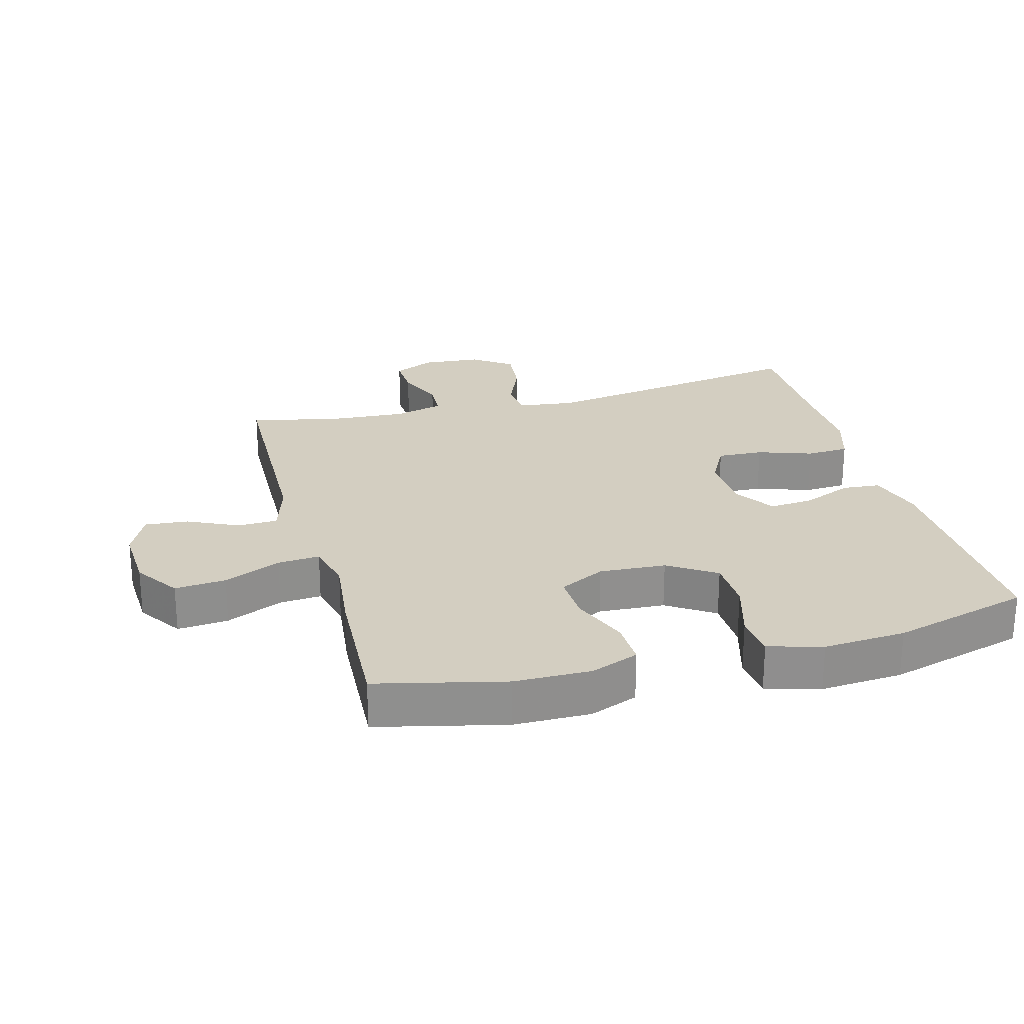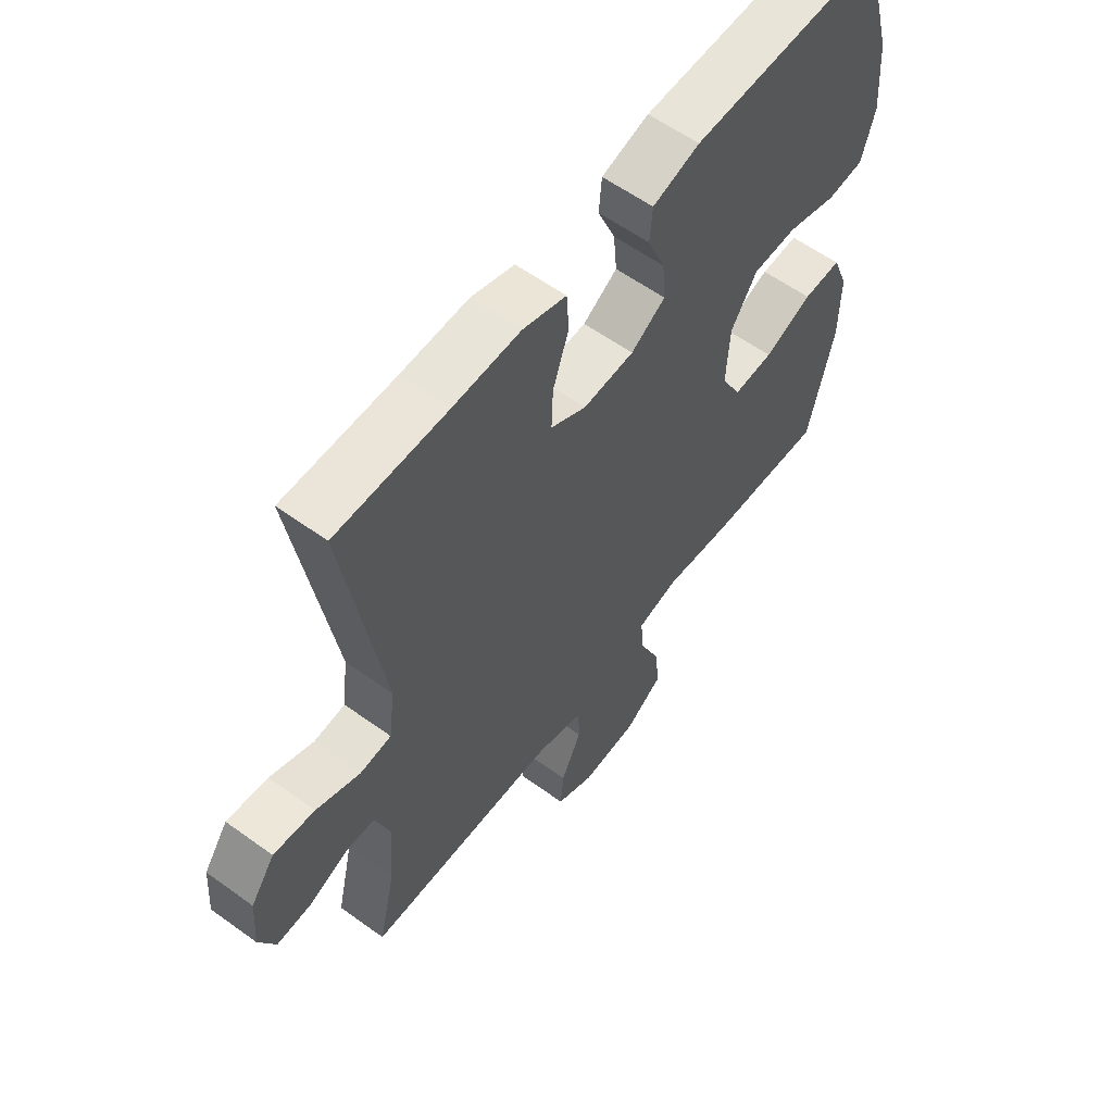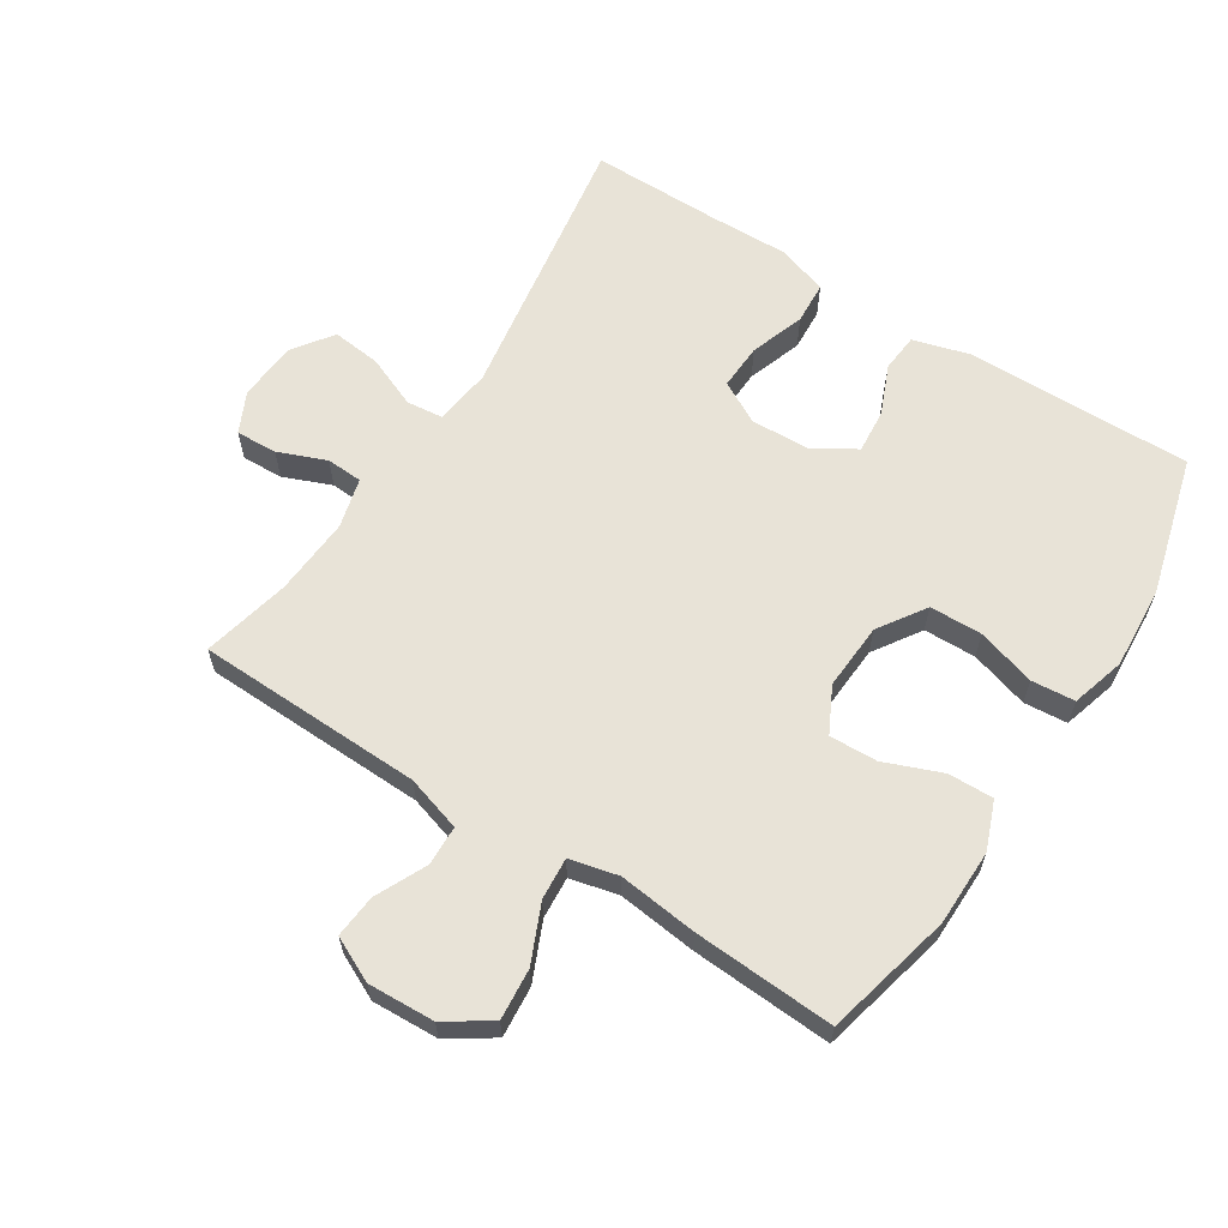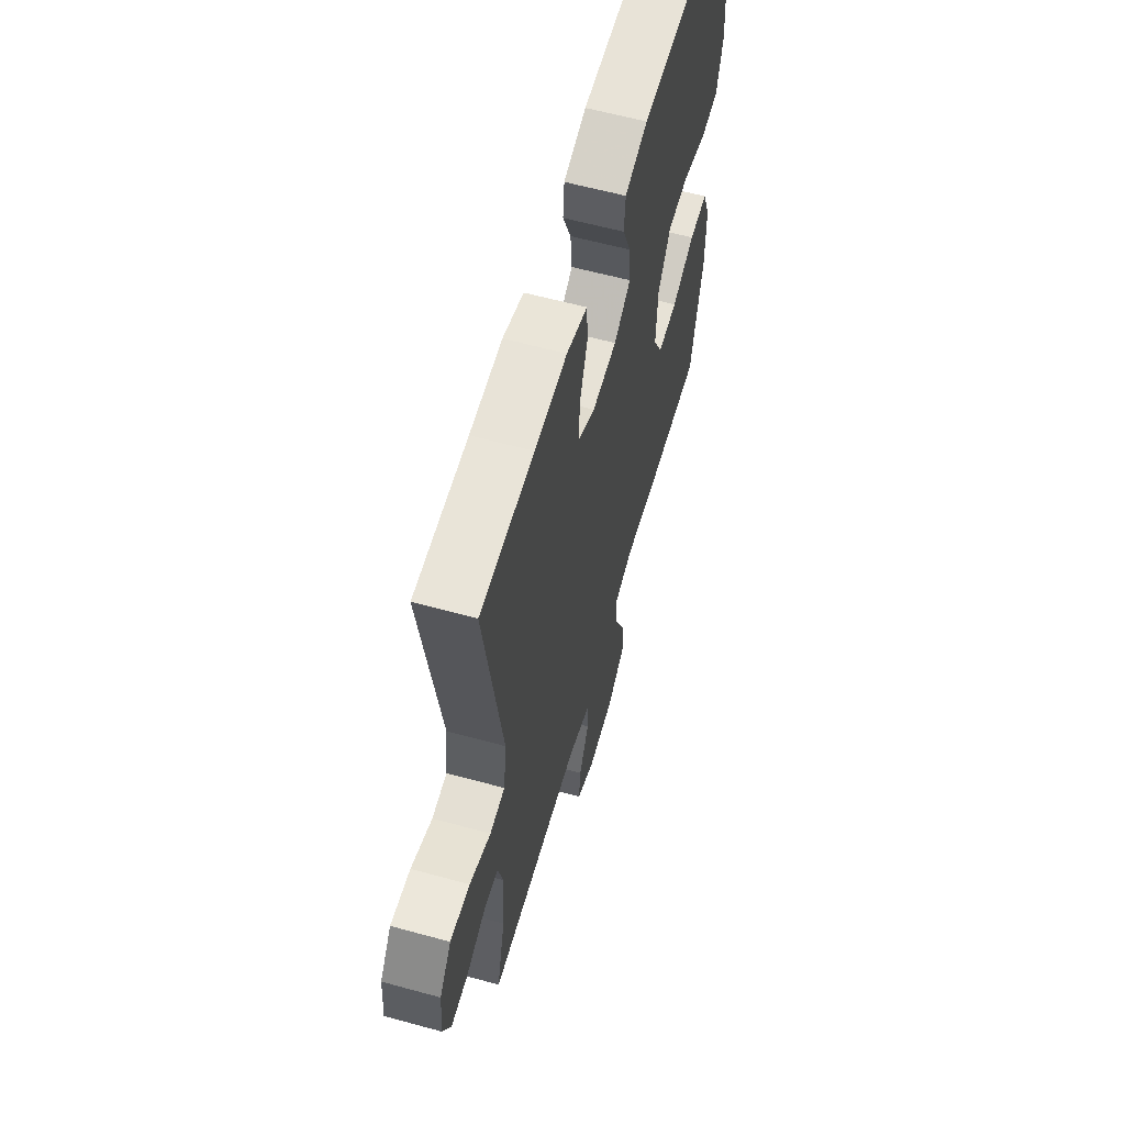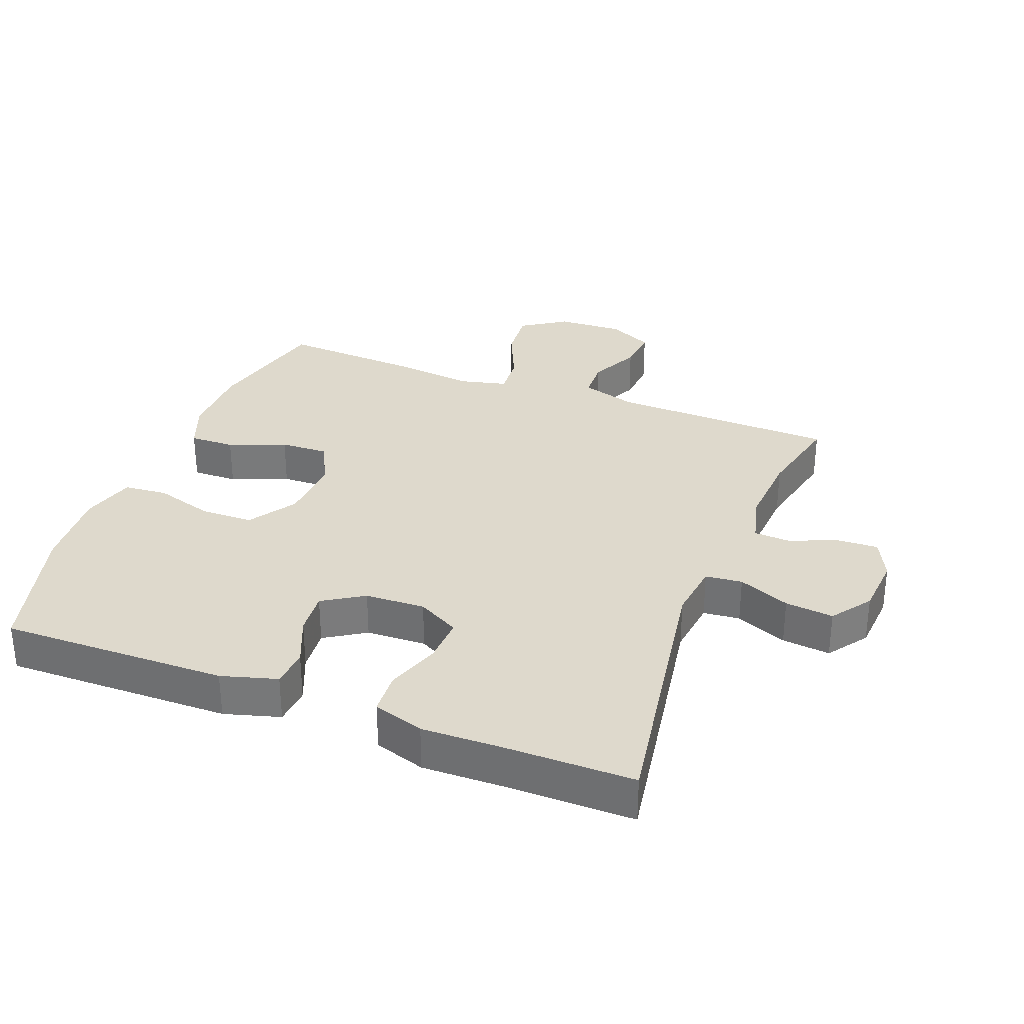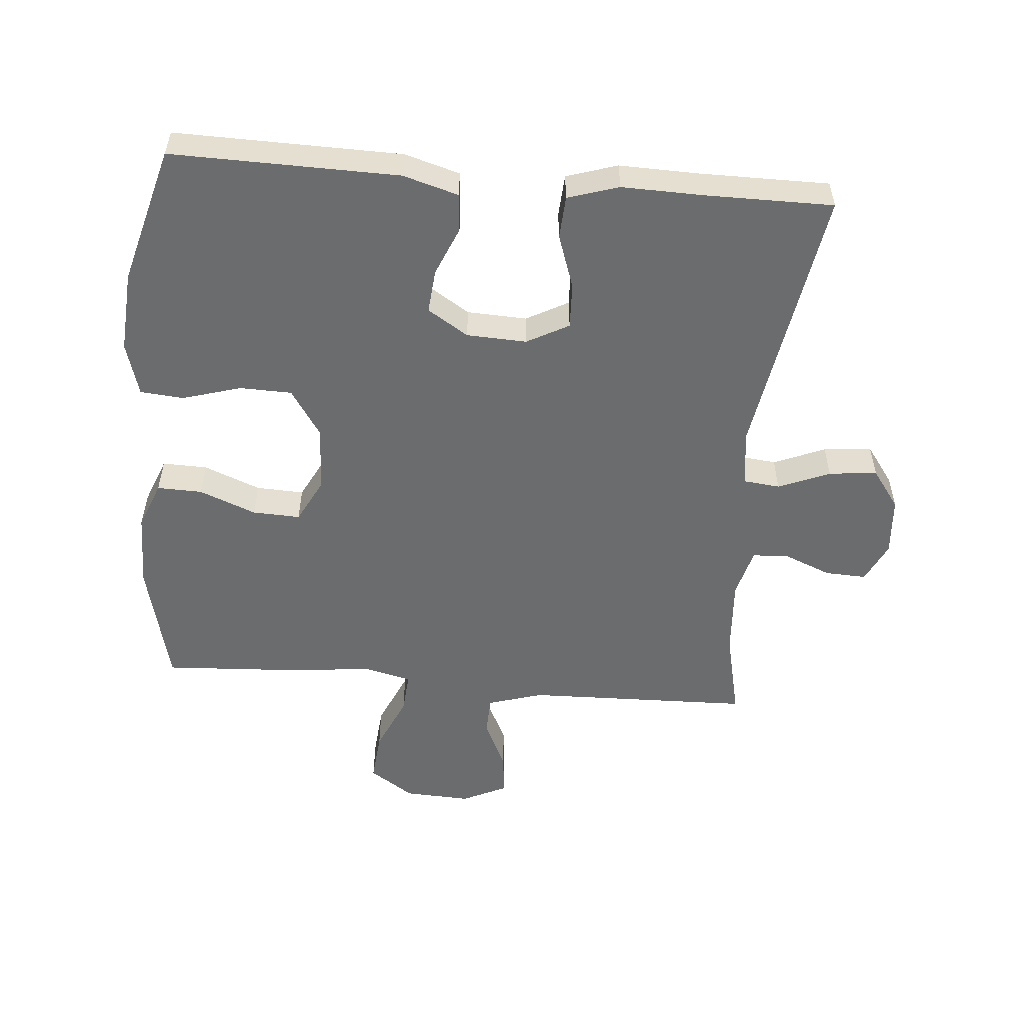
<metadata>
{"format":"obj","ext":"obj","renderer":"f3d","projection":"perspective","resolution":1024,"background":"white","views":[{"elev":24.9,"azim":-105.2,"up":"+Y"},{"elev":58.8,"azim":126.7,"up":"+Z"},{"elev":62.3,"azim":-147.3,"up":"+Y"},{"elev":60.4,"azim":105.7,"up":"+Z"},{"elev":32.0,"azim":21.1,"up":"+Y"},{"elev":-53.6,"azim":-4.9,"up":"+Y"}]}
</metadata>
<code>
v -0.5 0.07 -0.5
v -0.547 0.07 -0.303
v -0.548 0.07 -0.185
v -0.519 0.07 -0.111
v -0.449 0.07 -0.113
v -0.361 0.07 -0.148
v -0.287 0.07 -0.151
v -0.251 0.07 -0.081
v -0.257 0.07 0.022
v -0.305 0.07 0.095
v -0.386 0.07 0.097
v -0.477 0.07 0.07
v -0.544 0.07 0.076
v -0.568 0.07 0.159
v -0.559 0.07 0.286
v -0.5 0.07 0.5
v -0.149 0.07 0.494
v -0.063 0.07 0.469
v -0.058 0.07 0.41
v -0.09 0.07 0.334
v -0.096 0.07 0.266
v -0.033 0.07 0.226
v 0.06 0.07 0.222
v 0.125 0.07 0.257
v 0.122 0.07 0.328
v 0.093 0.07 0.412
v 0.097 0.07 0.478
v 0.176 0.07 0.503
v 0.298 0.07 0.5
v 0.5 0.07 0.5
v 0.431 0.07 0.074
v 0.442 0.07 -0.015
v 0.499 0.07 -0.021
v 0.579 0.07 0.012
v 0.654 0.07 0.02
v 0.698 0.07 -0.041
v 0.705 0.07 -0.133
v 0.675 0.07 -0.196
v 0.611 0.07 -0.193
v 0.537 0.07 -0.163
v 0.481 0.07 -0.166
v 0.461 0.07 -0.243
v 0.469 0.07 -0.364
v 0.5 0.07 -0.5
v 0.15 0.07 -0.509
v 0.064 0.07 -0.535
v 0.062 0.07 -0.597
v 0.099 0.07 -0.675
v 0.105 0.07 -0.742
v 0.036 0.07 -0.775
v -0.067 0.07 -0.77
v -0.136 0.07 -0.724
v -0.129 0.07 -0.645
v -0.09 0.07 -0.557
v -0.085 0.07 -0.492
v -0.16 0.07 -0.474
v -0.282 0.07 -0.488
v -0.5 0 -0.5
v -0.547 0 -0.303
v -0.548 0 -0.185
v -0.519 0 -0.111
v -0.449 0 -0.113
v -0.361 0 -0.148
v -0.287 0 -0.151
v -0.251 0 -0.081
v -0.257 0 0.022
v -0.305 0 0.095
v -0.386 0 0.097
v -0.477 0 0.07
v -0.544 0 0.076
v -0.568 0 0.159
v -0.559 0 0.286
v -0.5 0 0.5
v -0.149 0 0.494
v -0.063 0 0.469
v -0.058 0 0.41
v -0.09 0 0.334
v -0.096 0 0.266
v -0.033 0 0.226
v 0.06 0 0.222
v 0.125 0 0.257
v 0.122 0 0.328
v 0.093 0 0.412
v 0.097 0 0.478
v 0.176 0 0.503
v 0.298 0 0.5
v 0.5 0 0.5
v 0.431 0 0.074
v 0.442 0 -0.015
v 0.499 0 -0.021
v 0.579 0 0.012
v 0.654 0 0.02
v 0.698 0 -0.041
v 0.705 0 -0.133
v 0.675 0 -0.196
v 0.611 0 -0.193
v 0.537 0 -0.163
v 0.481 0 -0.166
v 0.461 0 -0.243
v 0.469 0 -0.364
v 0.5 0 -0.5
v 0.15 0 -0.509
v 0.064 0 -0.535
v 0.062 0 -0.597
v 0.099 0 -0.675
v 0.105 0 -0.742
v 0.036 0 -0.775
v -0.067 0 -0.77
v -0.136 0 -0.724
v -0.129 0 -0.645
v -0.09 0 -0.557
v -0.085 0 -0.492
v -0.16 0 -0.474
v -0.282 0 -0.488
f 4 5 6
f 3 4 6
f 2 3 6
f 1 2 6
f 57 1 6
f 56 57 6
f 55 56 6 7
f 52 53 54
f 51 52 54
f 50 51 54
f 49 50 54
f 48 49 54
f 47 48 54
f 46 47 54 55
f 55 7 8
f 46 55 8
f 45 46 8
f 45 8 9
f 44 45 9
f 43 44 9
f 38 39 40
f 37 38 40
f 36 37 40
f 35 36 40
f 34 35 40
f 33 34 40
f 32 33 40 41
f 29 30 31
f 29 31 32
f 28 29 32
f 27 28 32
f 26 27 32
f 25 26 32
f 32 41 42
f 25 32 42
f 24 25 42
f 18 19 20
f 17 18 20
f 16 17 20
f 15 16 20
f 14 15 20
f 13 14 20
f 12 13 20
f 11 12 20
f 10 11 20 21
f 9 10 21 22
f 42 43 9
f 24 42 9
f 23 24 9
f 9 22 23
f 63 62 61
f 63 61 60
f 63 60 59
f 63 59 58
f 63 58 114
f 63 114 113
f 64 63 113 112
f 111 110 109
f 111 109 108
f 111 108 107
f 111 107 106
f 111 106 105
f 111 105 104
f 112 111 104 103
f 65 64 112
f 65 112 103
f 65 103 102
f 66 65 102
f 66 102 101
f 66 101 100
f 97 96 95
f 97 95 94
f 97 94 93
f 97 93 92
f 97 92 91
f 97 91 90
f 98 97 90 89
f 88 87 86
f 89 88 86
f 89 86 85
f 89 85 84
f 89 84 83
f 89 83 82
f 99 98 89
f 99 89 82
f 99 82 81
f 77 76 75
f 77 75 74
f 77 74 73
f 77 73 72
f 77 72 71
f 77 71 70
f 77 70 69
f 77 69 68
f 78 77 68 67
f 79 78 67 66
f 66 100 99
f 66 99 81
f 66 81 80
f 80 79 66
f 1 58 59 2
f 2 59 60 3
f 3 60 61 4
f 4 61 62 5
f 5 62 63 6
f 6 63 64 7
f 7 64 65 8
f 8 65 66 9
f 9 66 67 10
f 10 67 68 11
f 11 68 69 12
f 12 69 70 13
f 13 70 71 14
f 14 71 72 15
f 15 72 73 16
f 16 73 74 17
f 17 74 75 18
f 18 75 76 19
f 19 76 77 20
f 20 77 78 21
f 21 78 79 22
f 22 79 80 23
f 23 80 81 24
f 24 81 82 25
f 25 82 83 26
f 26 83 84 27
f 27 84 85 28
f 28 85 86 29
f 29 86 87 30
f 30 87 88 31
f 31 88 89 32
f 32 89 90 33
f 33 90 91 34
f 34 91 92 35
f 35 92 93 36
f 36 93 94 37
f 37 94 95 38
f 38 95 96 39
f 39 96 97 40
f 40 97 98 41
f 41 98 99 42
f 42 99 100 43
f 43 100 101 44
f 44 101 102 45
f 45 102 103 46
f 46 103 104 47
f 47 104 105 48
f 48 105 106 49
f 49 106 107 50
f 50 107 108 51
f 51 108 109 52
f 52 109 110 53
f 53 110 111 54
f 54 111 112 55
f 55 112 113 56
f 56 113 114 57
f 57 114 58 1

</code>
